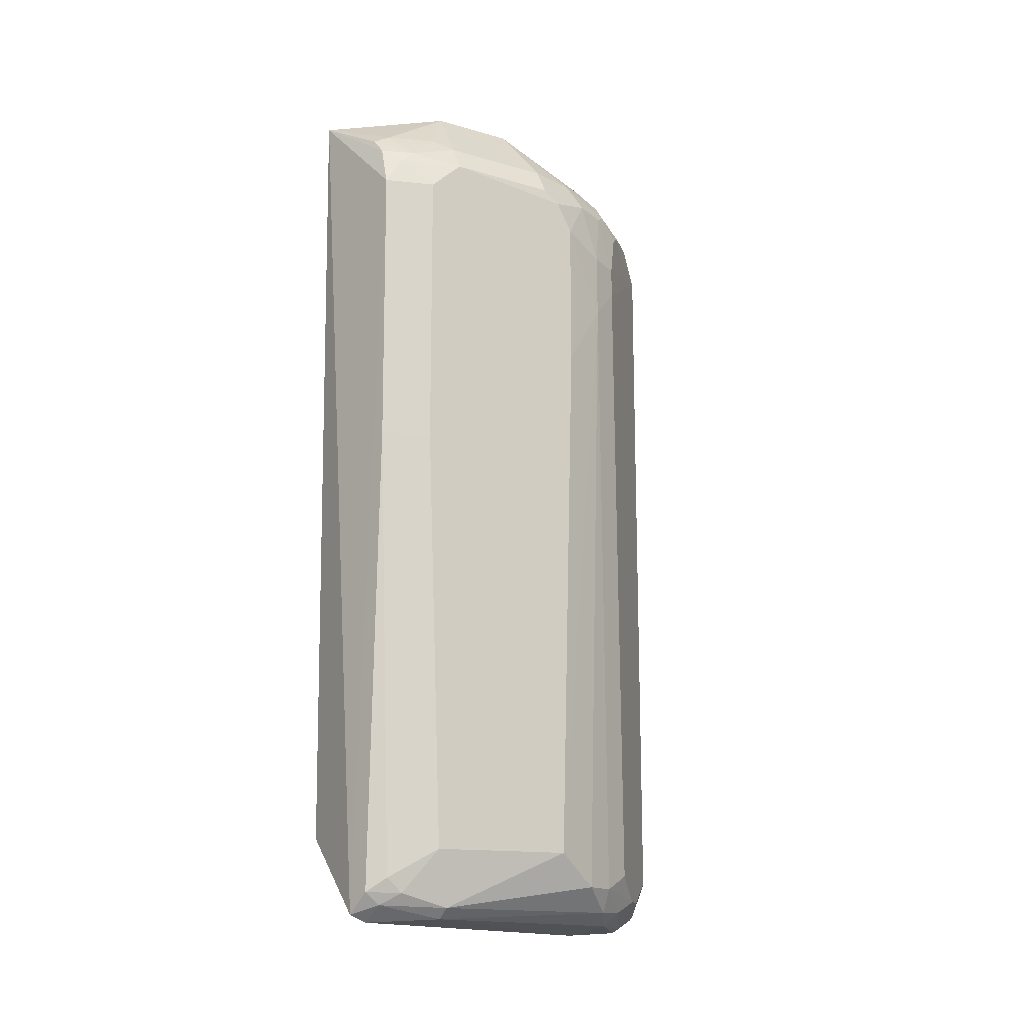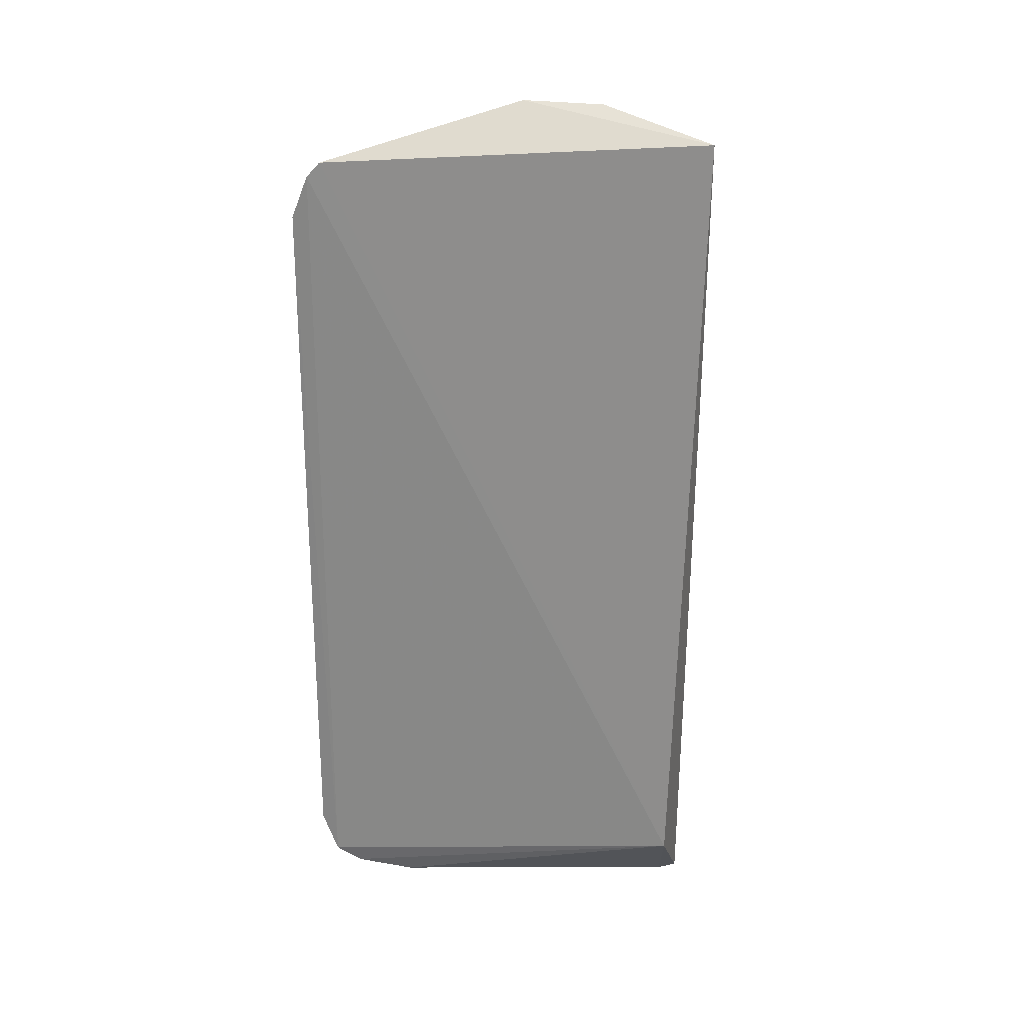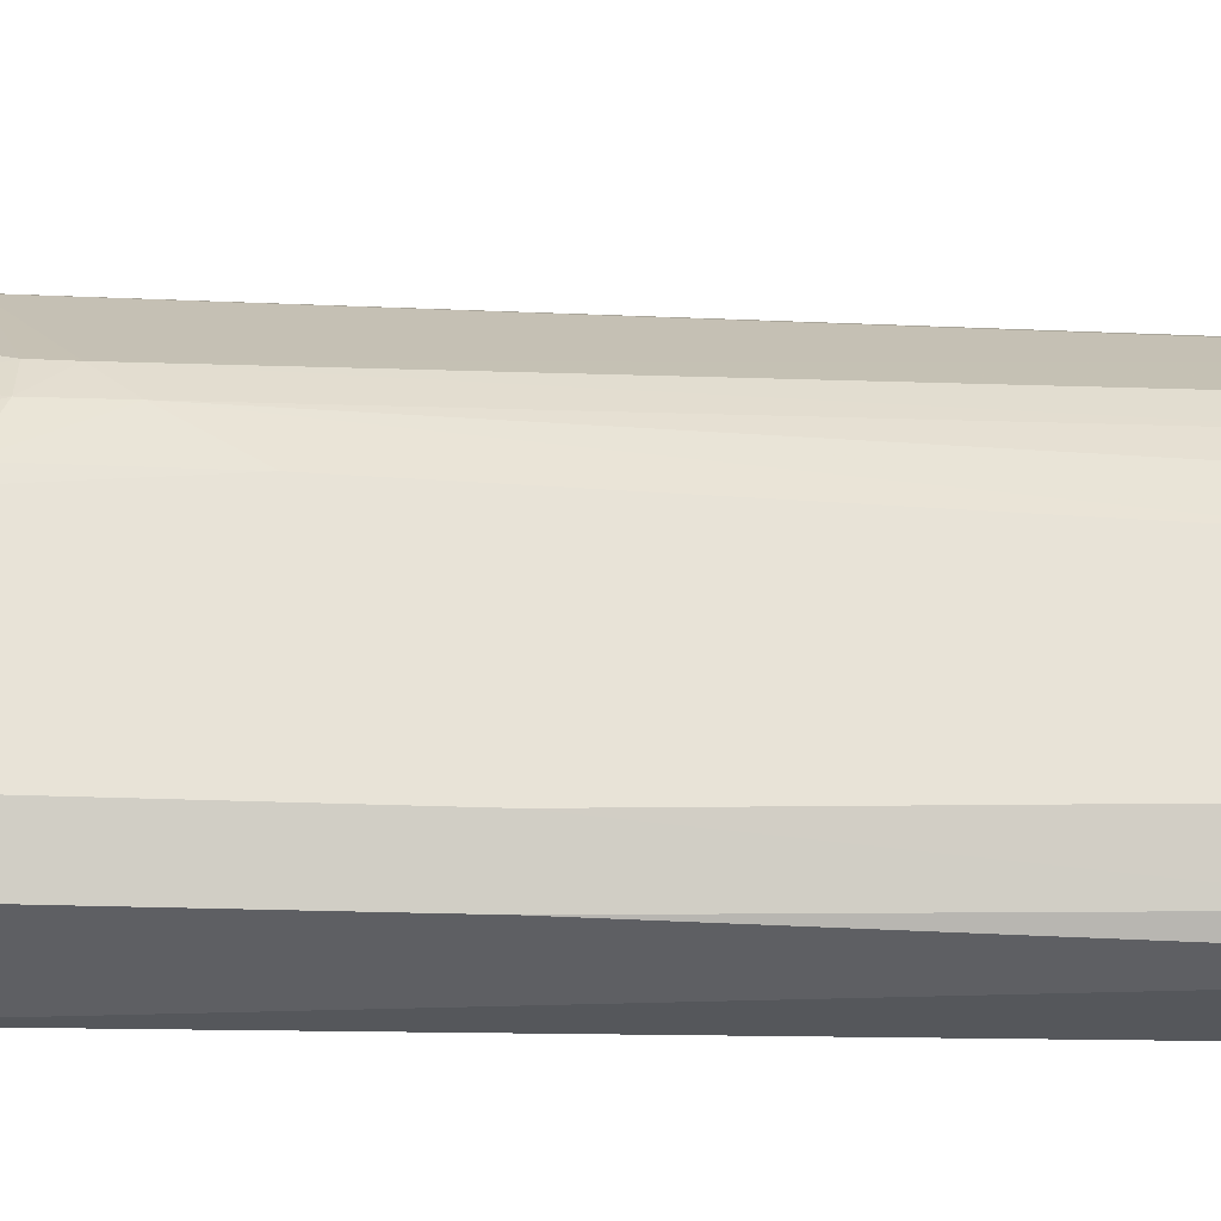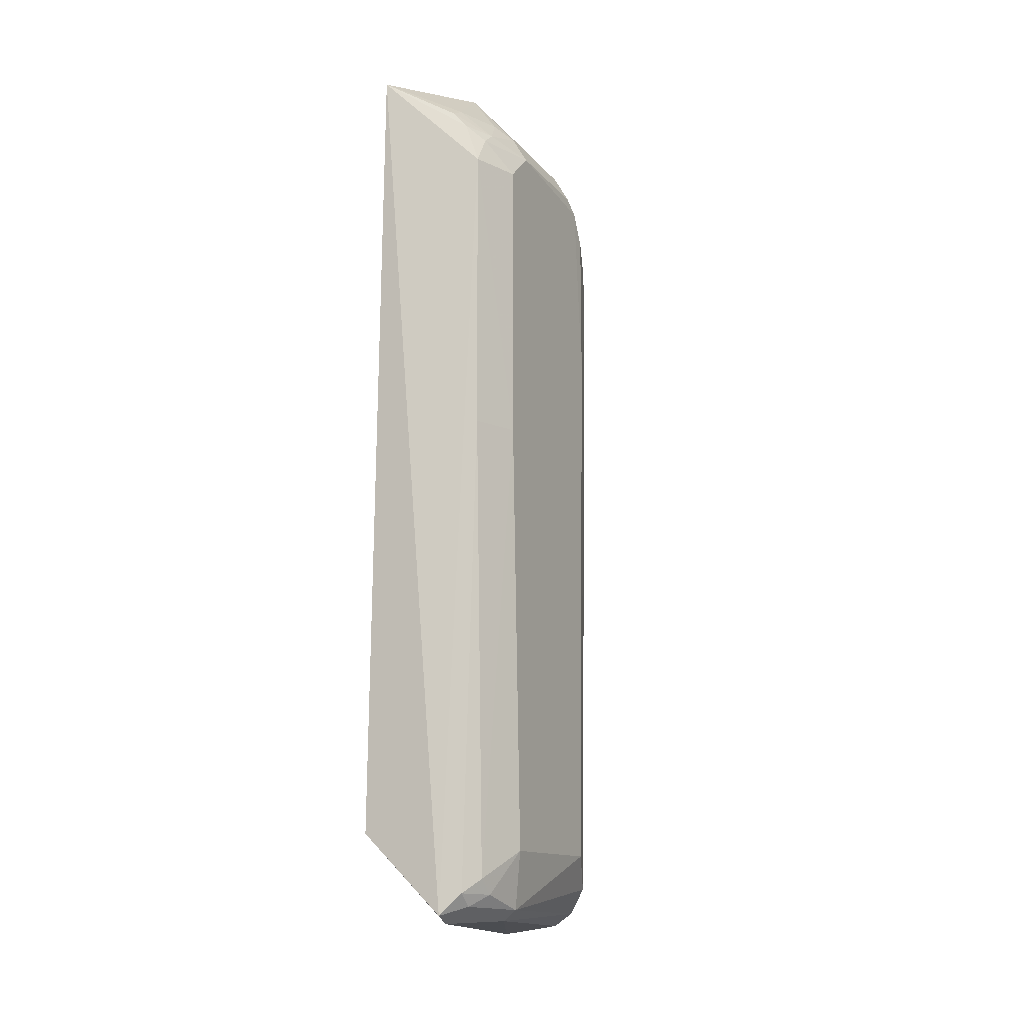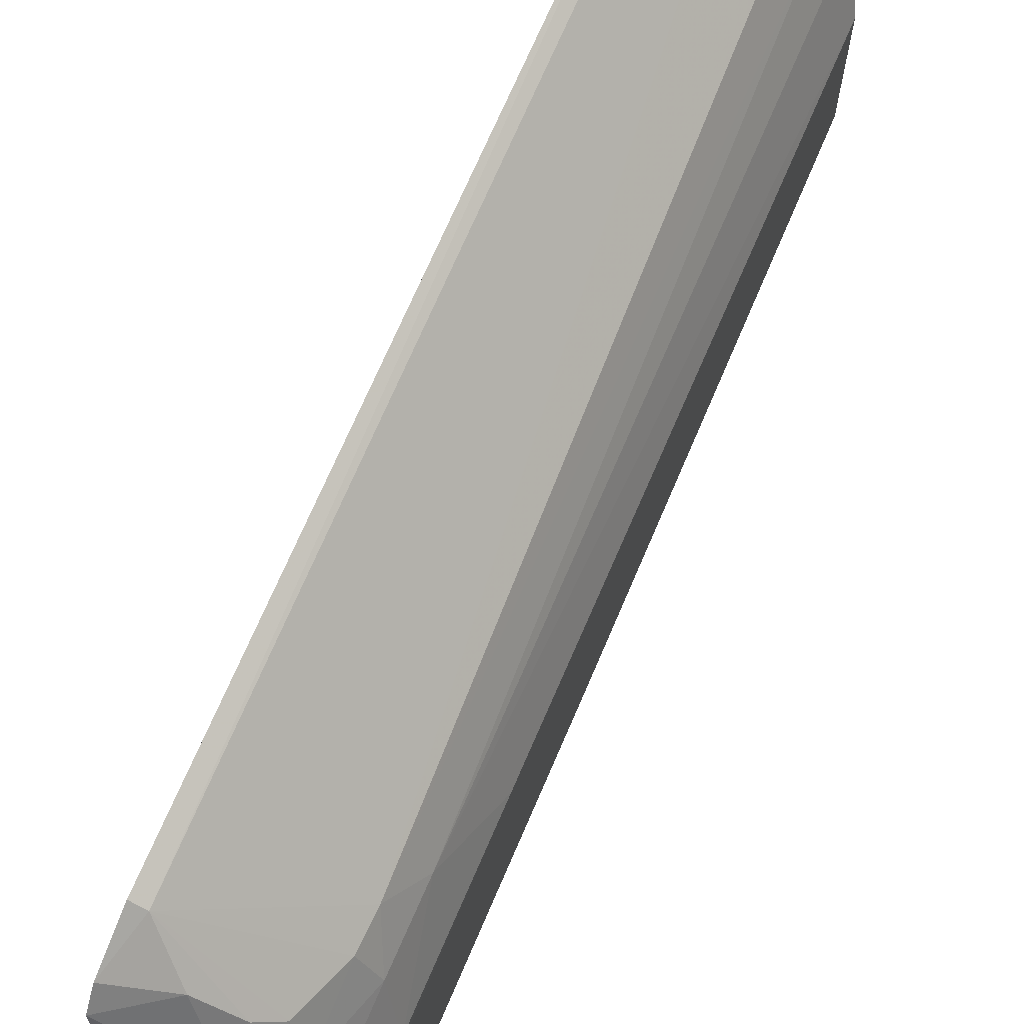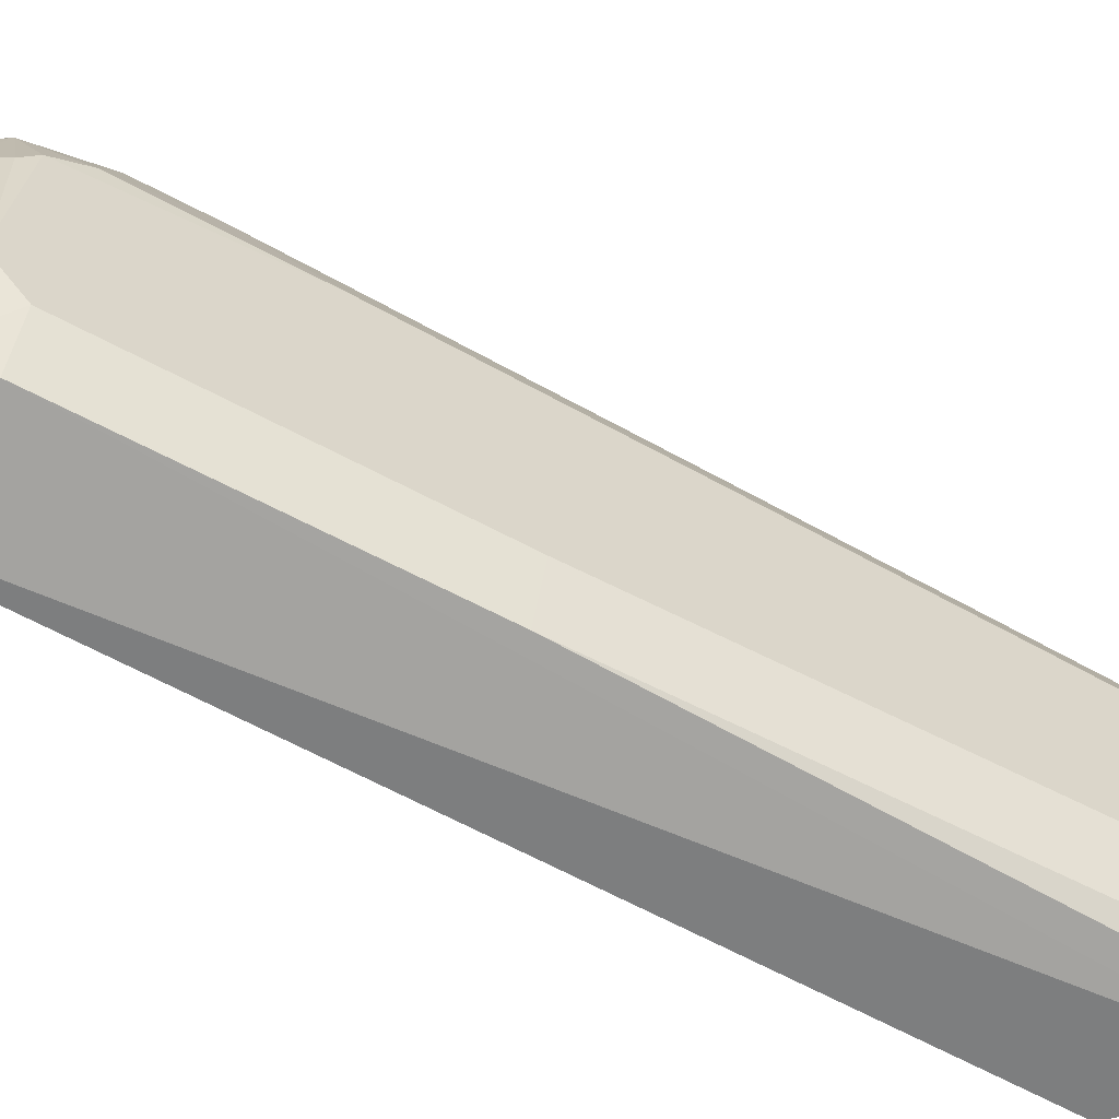
<metadata>
{"format":"obj","ext":"obj","renderer":"f3d","projection":"perspective","resolution":1024,"background":"white","views":[{"elev":-15.4,"azim":59.4,"up":"+Z"},{"elev":23.8,"azim":-73.5,"up":"+Z"},{"elev":-26.9,"azim":86.2,"up":"+Y"},{"elev":-14.2,"azim":26.3,"up":"+Z"},{"elev":71.6,"azim":23.3,"up":"+Y"},{"elev":-59.7,"azim":60.6,"up":"+Y"}]}
</metadata>
<code>
v 0.02107 0.003796 0.08039
v 0.02745 -0.007672 0.06964
v 0.02588 0.01208 0.06682
v 0.01527 0.01991 0.0005178
v 0.01569 -0.01264 0.008265
v 0.02741 0.006613 0.006996
v 0.01502 0.02389 0.06984
v 0.02734 0.005067 0.07219
v 0.01731 -0.01417 0.07823
v 0.02295 0.01626 0.005484
v 0.02266 -0.01083 0.0006392
v 0.01487 0.02229 0.001809
v 0.02607 -0.004738 0.07466
v 0.02173 0.01483 0.07471
v 0.0274 0.007943 0.06842
v 0.01506 0.02106 0.075
v 0.02322 0.01358 0.002008
v 0.0258 0.01063 0.004151
v 0.02439 0.01487 0.06674
v 0.01578 0.0145 0.0001633
v 0.02744 -0.006235 0.006835
v 0.02288 -0.01246 0.001269
v 0.01599 0.02322 0.005368
v 0.02598 0.00501 0.07462
v 0.02745 -0.004771 0.0723
v 0.02463 -0.0118 0.07342
v 0.02118 -0.003542 0.08037
v 0.02743 0.007923 0.05495
v 0.02573 0.01049 0.07225
v 0.01496 0.0223 0.07365
v 0.022 0.01222 0.07592
v 0.02019 0.01897 0.003261
v 0.02592 0.0121 0.06105
v 0.02444 0.01348 0.004113
v 0.02629 -0.004801 0.001881
v 0.02155 0.0176 0.07191
v 0.02521 -0.004882 0.0009588
v 0.02073 0.01528 0.0009083
v 0.01505 0.02385 0.005315
v 0.02451 0.0148 0.06396
v 0.02743 0.006497 0.07103
v 0.02745 -0.007654 0.0444
v 0.02585 -0.008927 0.07333
v 0.02589 -0.01189 0.06974
v 0.0233 -0.01042 0.07576
v 0.02436 0.01337 0.07208
v 0.02466 0.009383 0.07464
v 0.01881 0.02041 0.003307
v 0.0216 0.01633 0.00214
v 0.02588 -0.01044 0.004332
v 0.01876 0.02032 0.07223
v 0.0247 -0.01058 0.002037
v 0.01658 0.01972 0.0008812
v 0.01604 0.02326 0.06982
v 0.02588 -0.01032 0.07225
v 0.02345 -0.01205 0.07481
v 0.02478 -0.006199 0.07576
v 0.02302 0.01616 0.07096
v 0.02299 0.01477 0.07314
v 0.02341 0.009403 0.0759
v 0.01601 0.02184 0.002194
v 0.02594 -0.009023 0.003059
v 0.02476 -0.01196 0.003107
v 0.02592 -0.01179 0.04438
f 12 4 5
f 16 5 9
f 16 9 1
f 20 11 5
f 20 5 4
f 22 9 5
f 22 5 11
f 25 24 13
f 25 8 24
f 27 1 9
f 27 24 1
f 27 13 24
f 28 21 6
f 29 24 8
f 29 15 3
f 30 12 5
f 30 5 16
f 30 7 12
f 31 16 1
f 31 14 16
f 33 3 15
f 33 15 28
f 33 28 6
f 33 6 18
f 34 18 17
f 34 33 18
f 34 32 10
f 35 17 18
f 35 18 6
f 35 6 21
f 37 11 20
f 37 17 35
f 38 20 4
f 38 37 20
f 38 17 37
f 39 12 7
f 40 19 3
f 40 3 33
f 40 34 10
f 40 33 34
f 41 8 25
f 41 29 8
f 41 15 29
f 41 28 15
f 42 25 2
f 42 21 28
f 42 41 25
f 42 28 41
f 43 25 13
f 44 26 9
f 44 9 22
f 44 42 2
f 45 27 9
f 46 29 3
f 46 3 19
f 47 1 24
f 47 24 29
f 47 14 31
f 48 10 32
f 48 40 10
f 48 39 23
f 49 34 17
f 49 32 34
f 49 17 38
f 49 48 32
f 50 21 42
f 51 30 16
f 51 16 14
f 51 14 36
f 52 37 35
f 52 22 11
f 52 11 37
f 53 38 4
f 53 4 12
f 53 49 38
f 54 39 7
f 54 23 39
f 54 7 30
f 54 30 51
f 54 48 23
f 54 40 48
f 54 19 40
f 54 51 36
f 55 2 25
f 55 25 43
f 55 44 2
f 55 43 26
f 55 26 44
f 56 45 9
f 56 9 26
f 56 26 43
f 56 43 45
f 57 45 43
f 57 43 13
f 57 13 27
f 57 27 45
f 58 46 19
f 58 54 36
f 58 19 54
f 59 36 14
f 59 14 47
f 59 47 29
f 59 29 46
f 59 58 36
f 59 46 58
f 60 47 31
f 60 31 1
f 60 1 47
f 61 12 39
f 61 39 48
f 61 53 12
f 61 48 49
f 61 49 53
f 62 35 21
f 62 21 50
f 62 52 35
f 63 44 22
f 63 22 52
f 63 62 50
f 63 52 62
f 64 50 42
f 64 42 44
f 64 63 50
f 64 44 63

</code>
